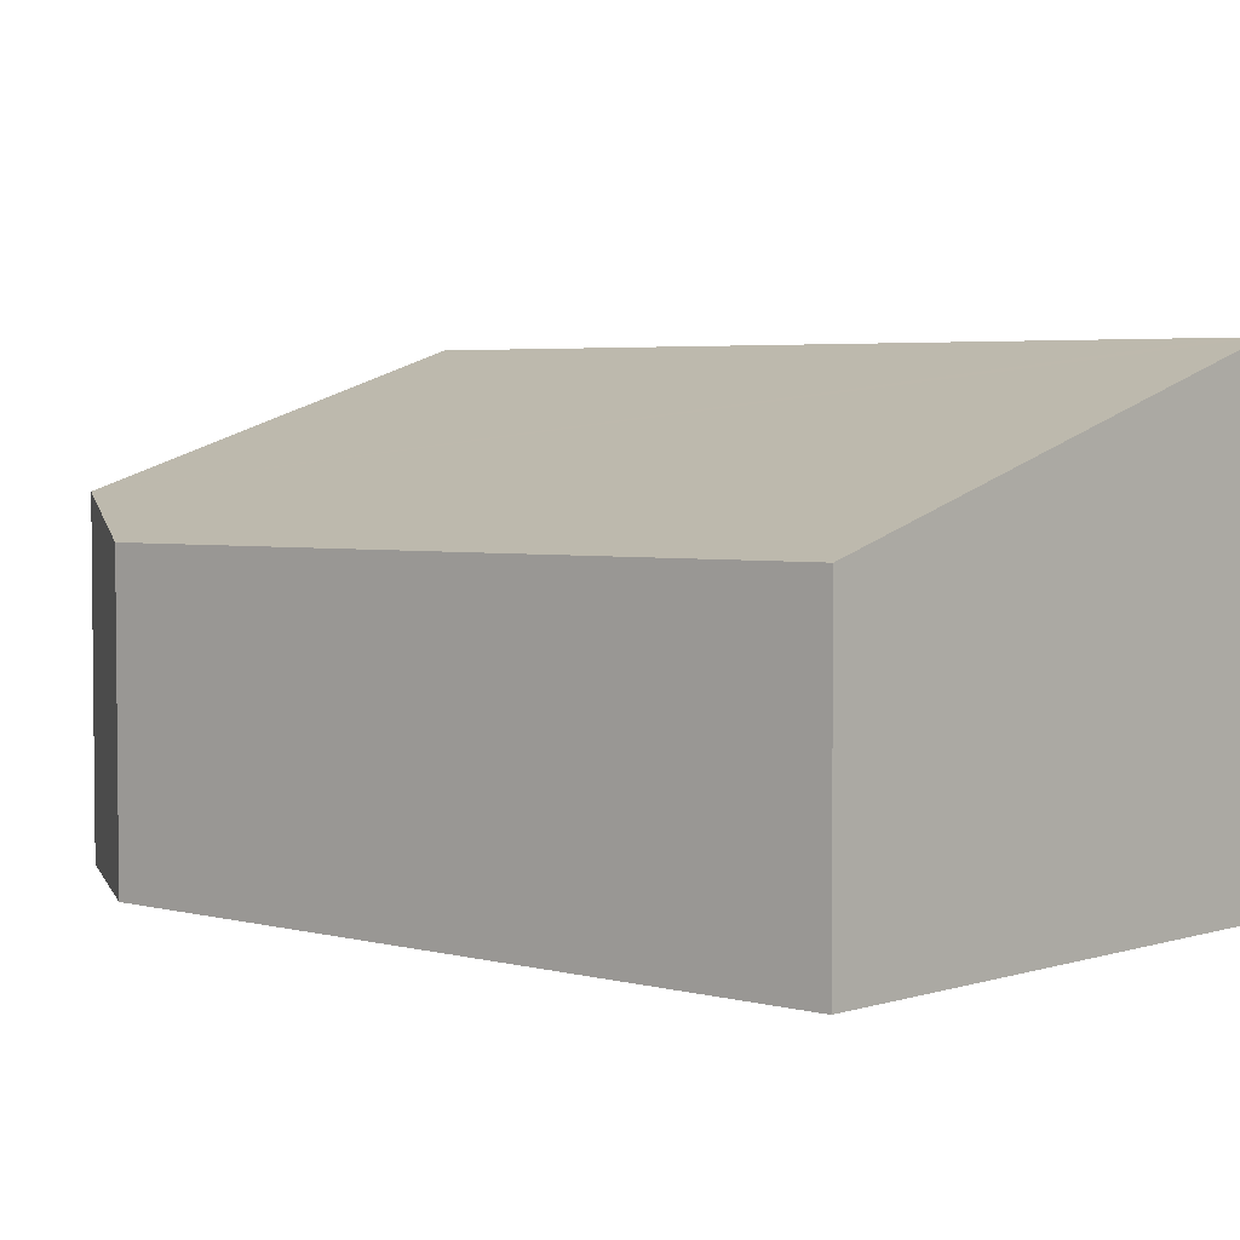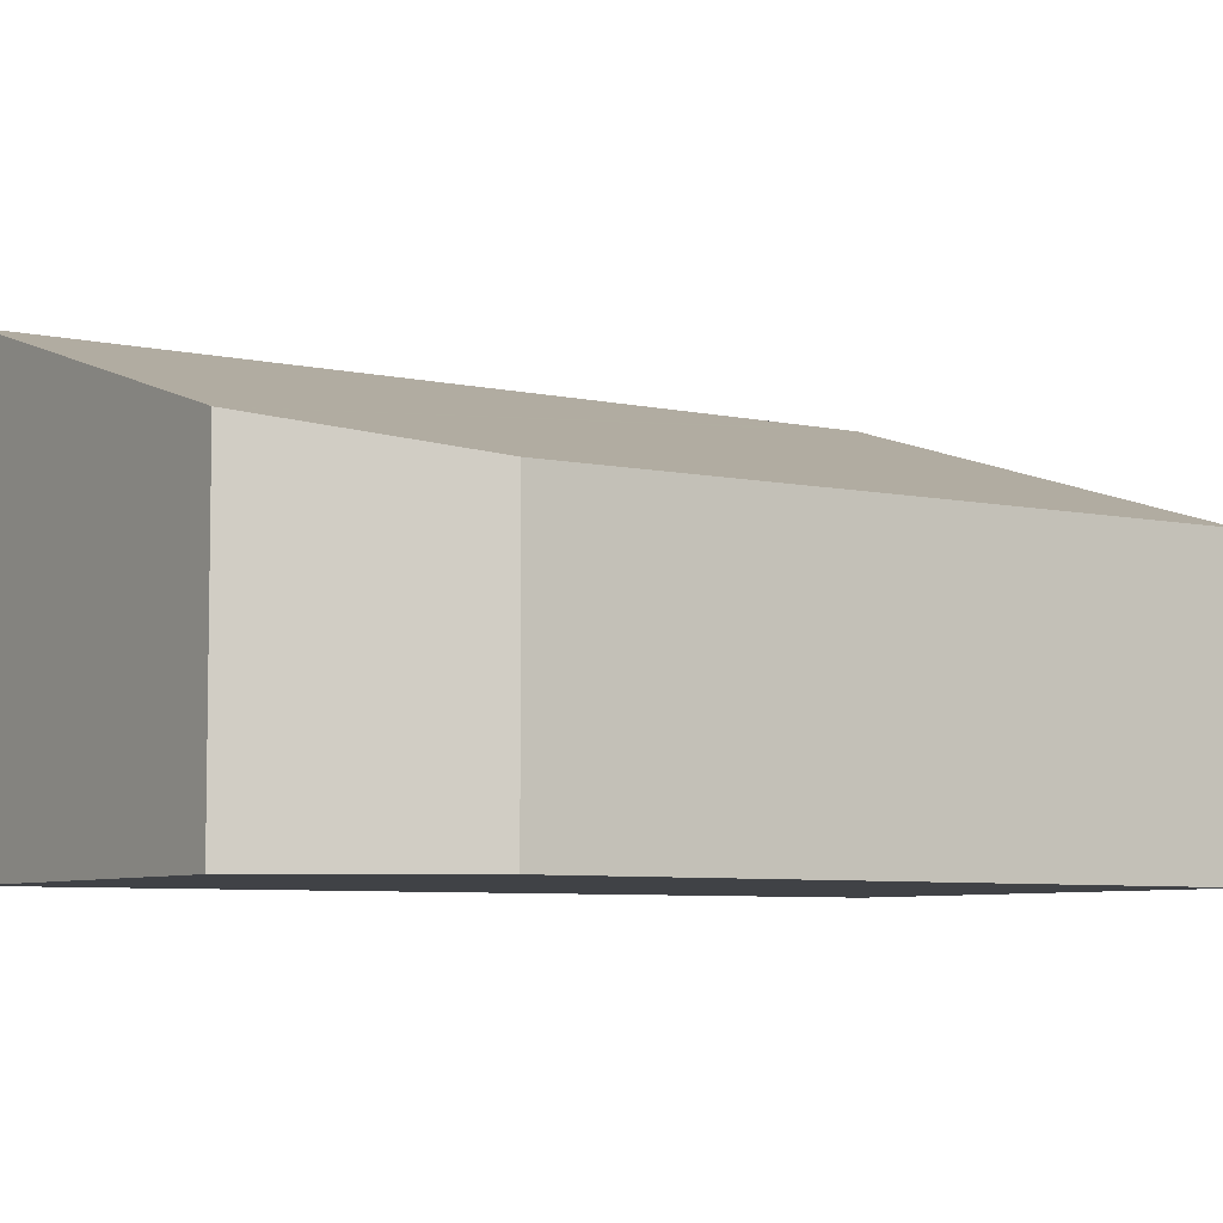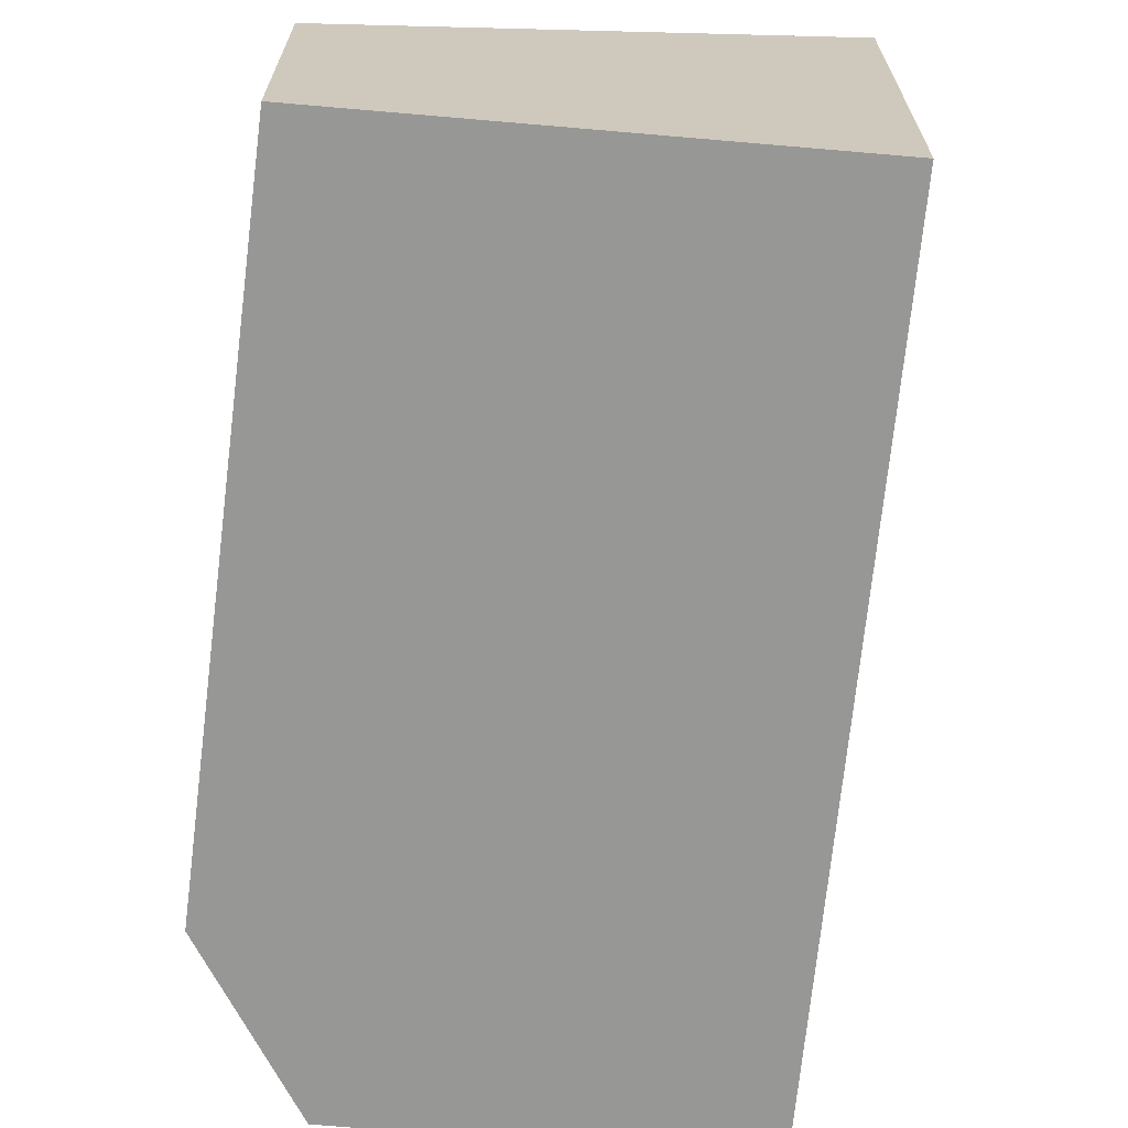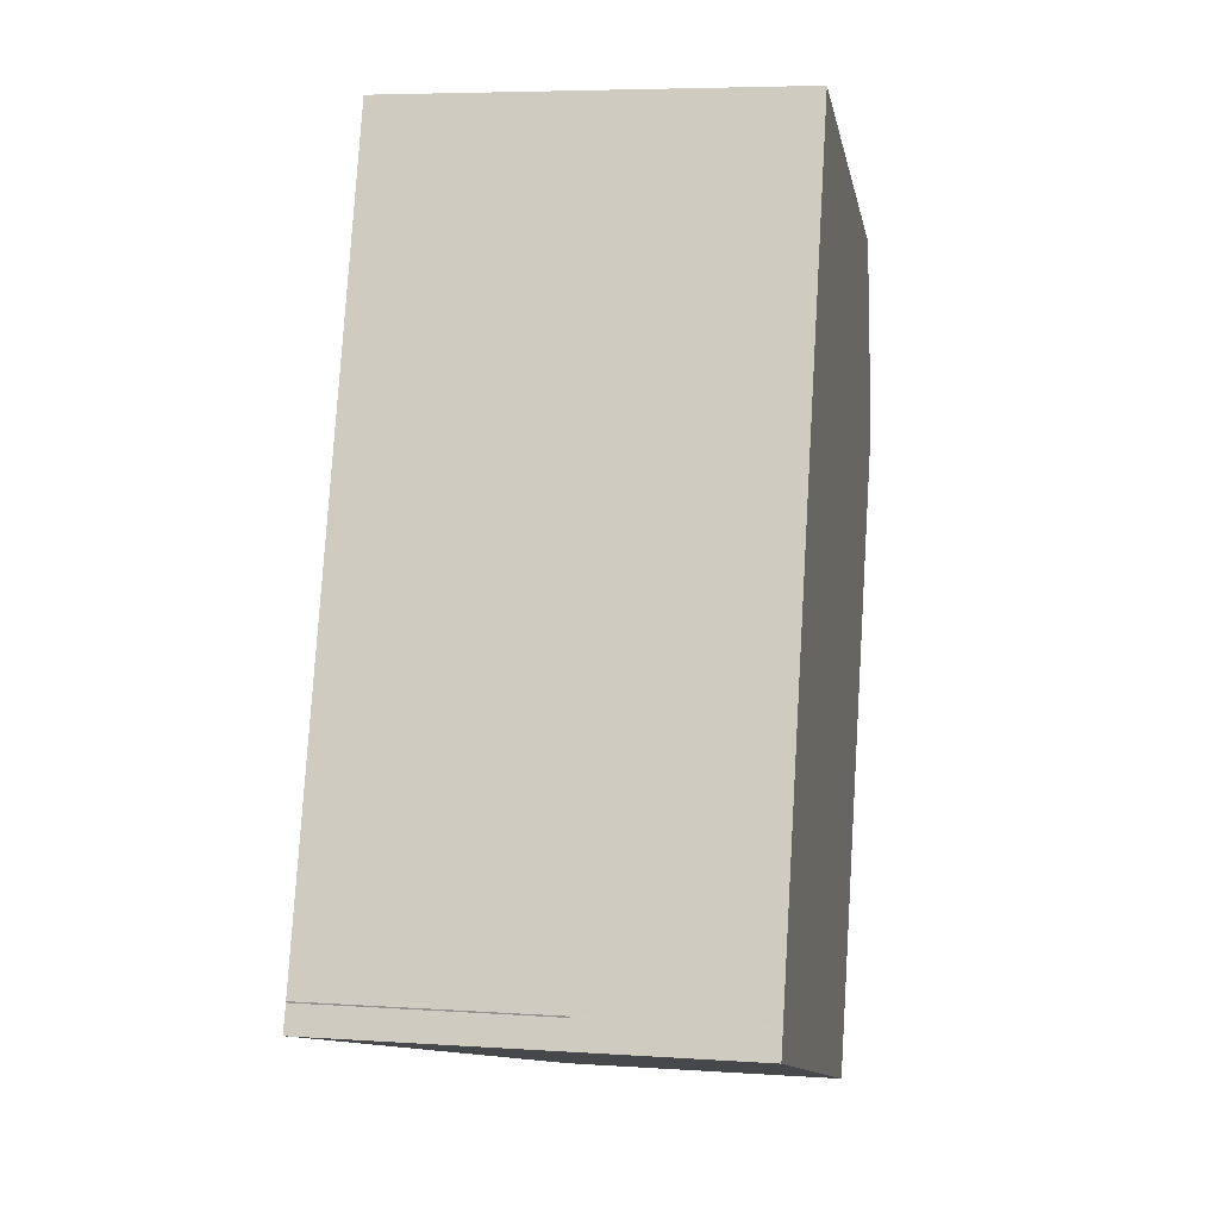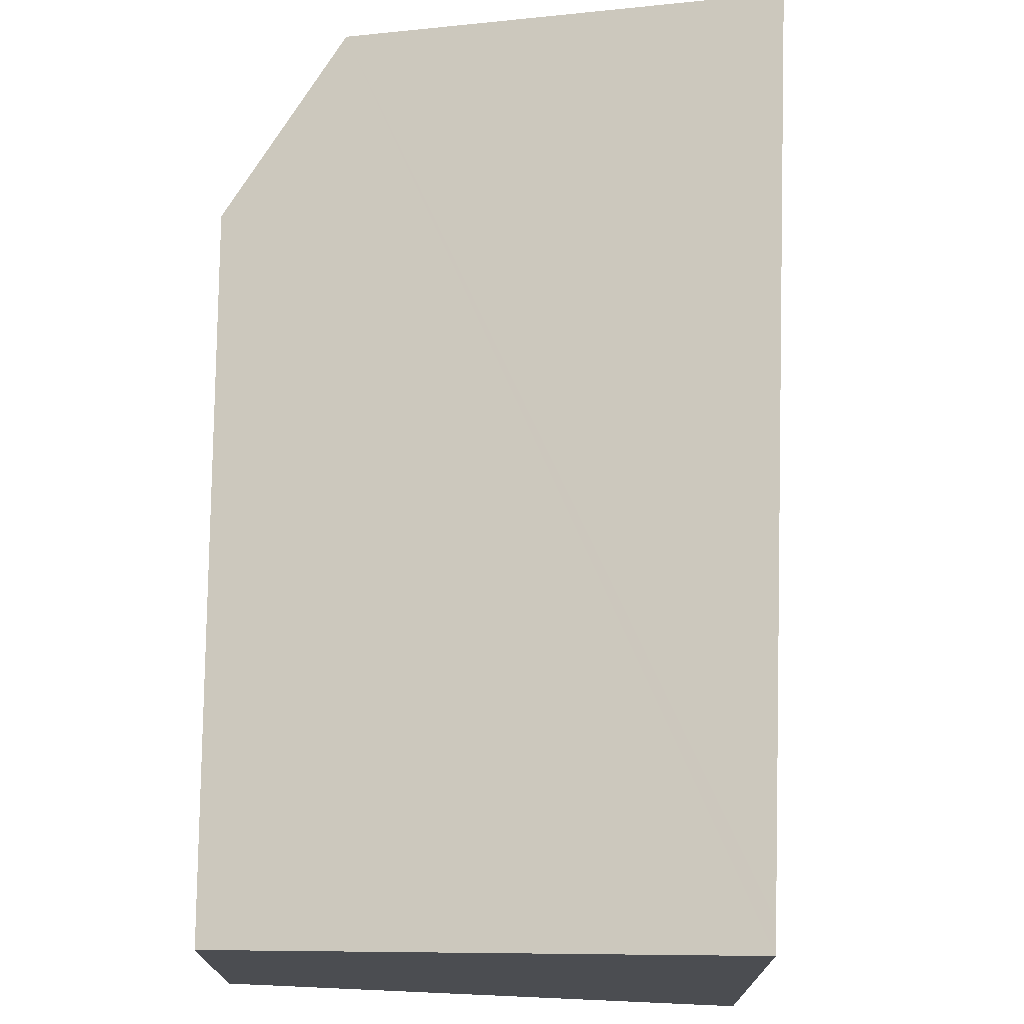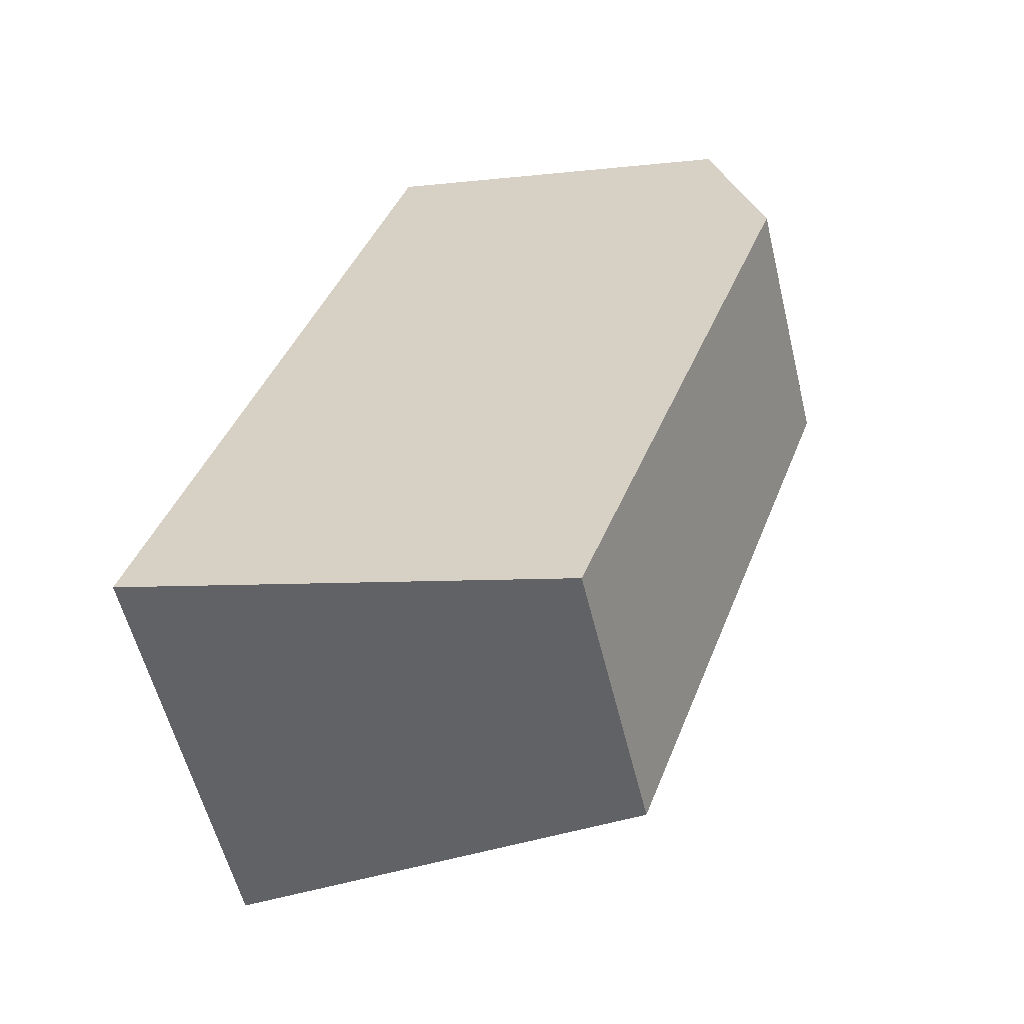
<metadata>
{"format":"obj","ext":"obj","renderer":"f3d","projection":"perspective","resolution":1024,"background":"white","views":[{"elev":3.9,"azim":151.0,"up":"+Y"},{"elev":-6.3,"azim":74.1,"up":"+Y"},{"elev":-68.1,"azim":-167.5,"up":"+Y"},{"elev":5.9,"azim":-78.6,"up":"+Z"},{"elev":74.0,"azim":-160.0,"up":"+Y"},{"elev":-57.6,"azim":13.7,"up":"+Z"}]}
</metadata>
<code>
v  0 3.355 2.054e-16
v  3.704 2.208 -0.965
v  3.639 2.21 -1.144
v  5.459 2.155 3.888
v  5.055 2.414 5.437
v  0.068 3.355 0.209
v  2.07 3.355 6.393
v  0.071 3.355 0.219
v  5.055 -3.329e-16 5.437
v  5.459 -2.381e-16 3.888
v  3.704 5.909e-17 -0.965
v  3.639 7.005e-17 -1.144
v  0 0 0
v  0.068 -1.28e-17 0.209
v  0.071 -1.341e-17 0.219
v  2.07 -3.915e-16 6.393
g defaultobject
f 1 2 3
f 2 1 4
f 4 1 5
f 5 1 6
f 5 6 7
f 7 6 8
f 9 4 5
f 4 9 10
f 10 2 4
f 2 10 11
f 2 11 3
f 3 11 12
f 3 13 1
f 13 3 12
f 13 6 1
f 6 13 14
f 15 7 8
f 7 15 16
f 16 5 7
f 5 16 9
f 11 13 12
f 13 11 10
f 13 10 14
f 14 10 15
f 15 10 16
f 16 10 9

</code>
